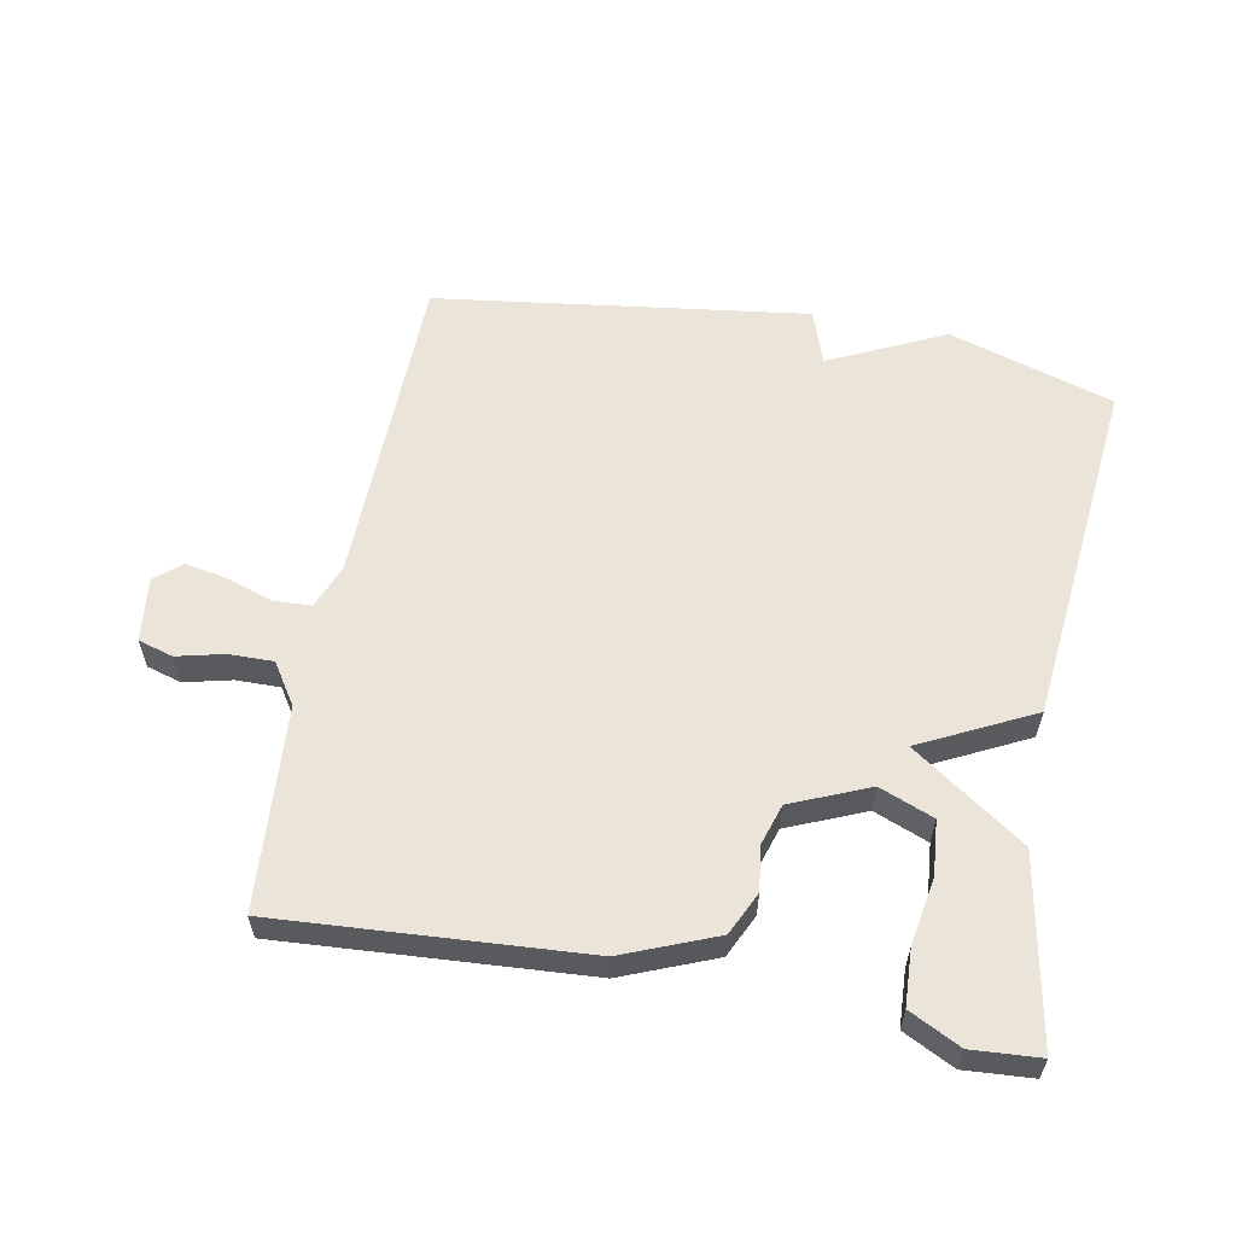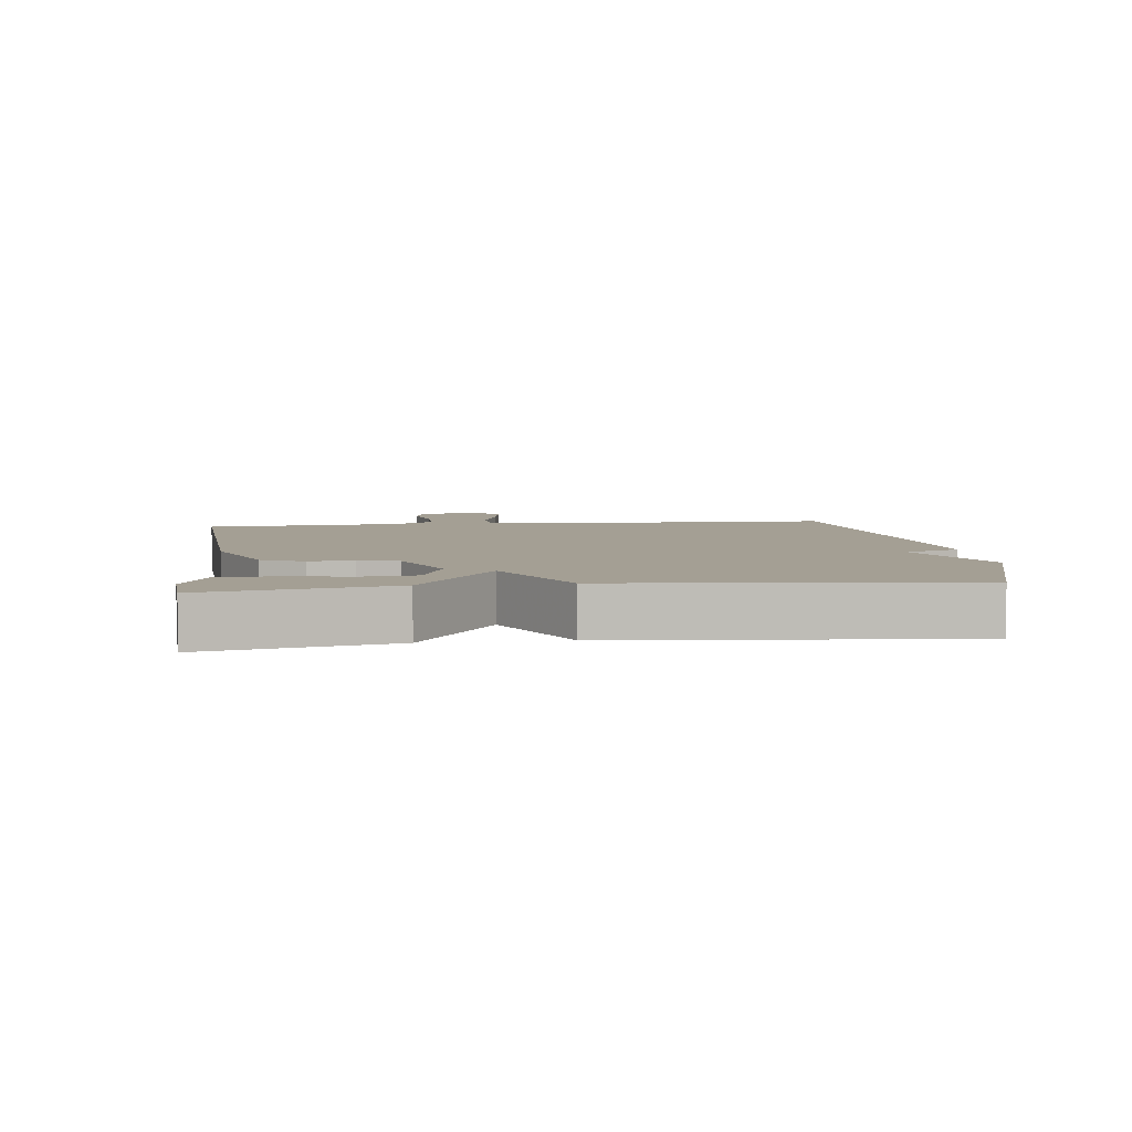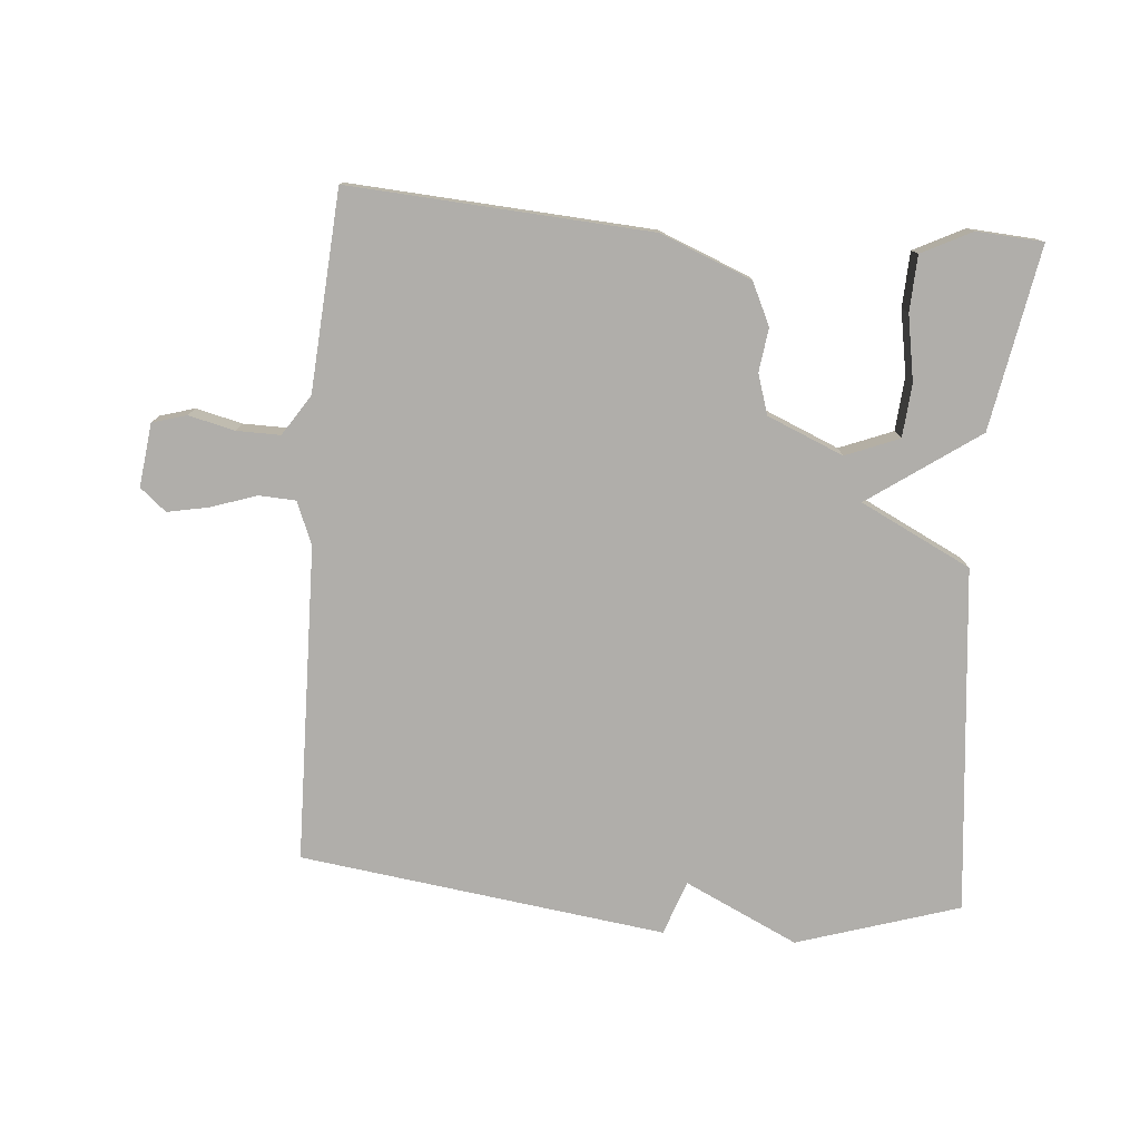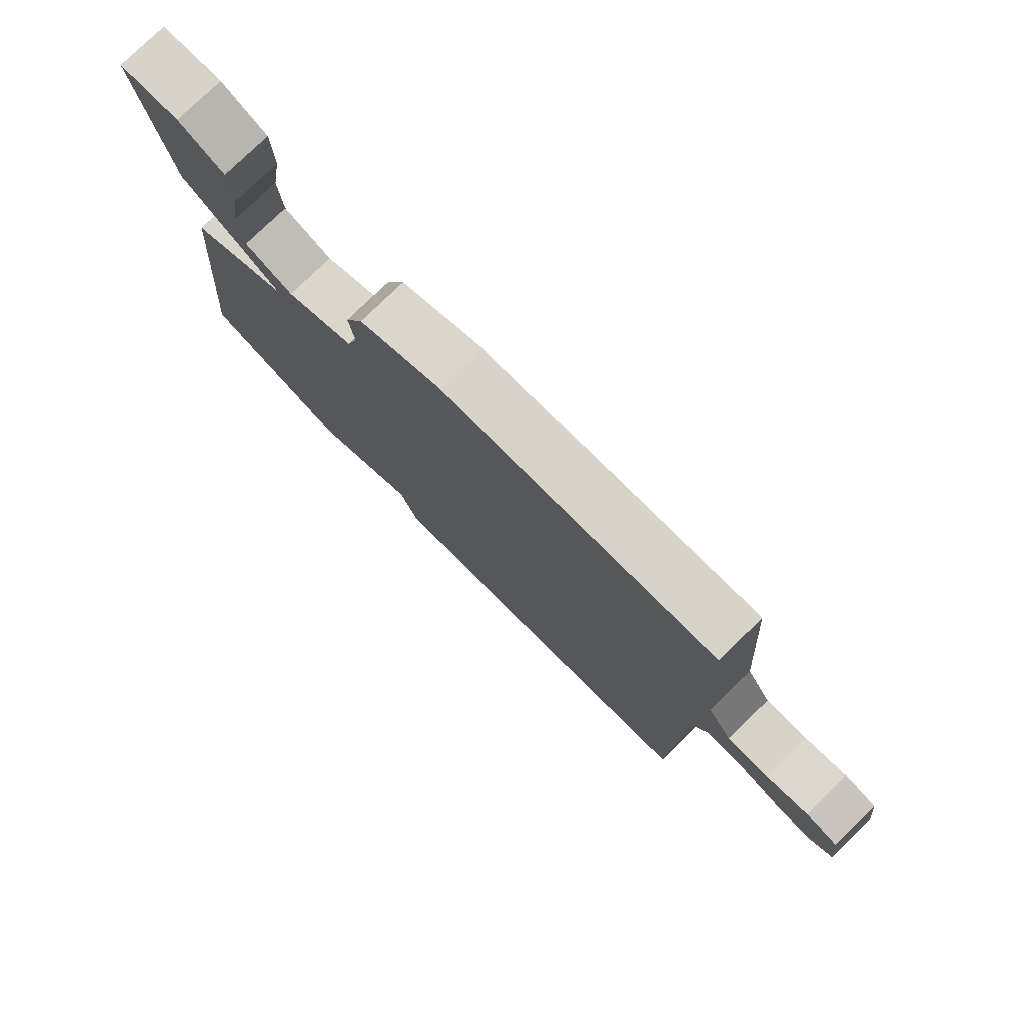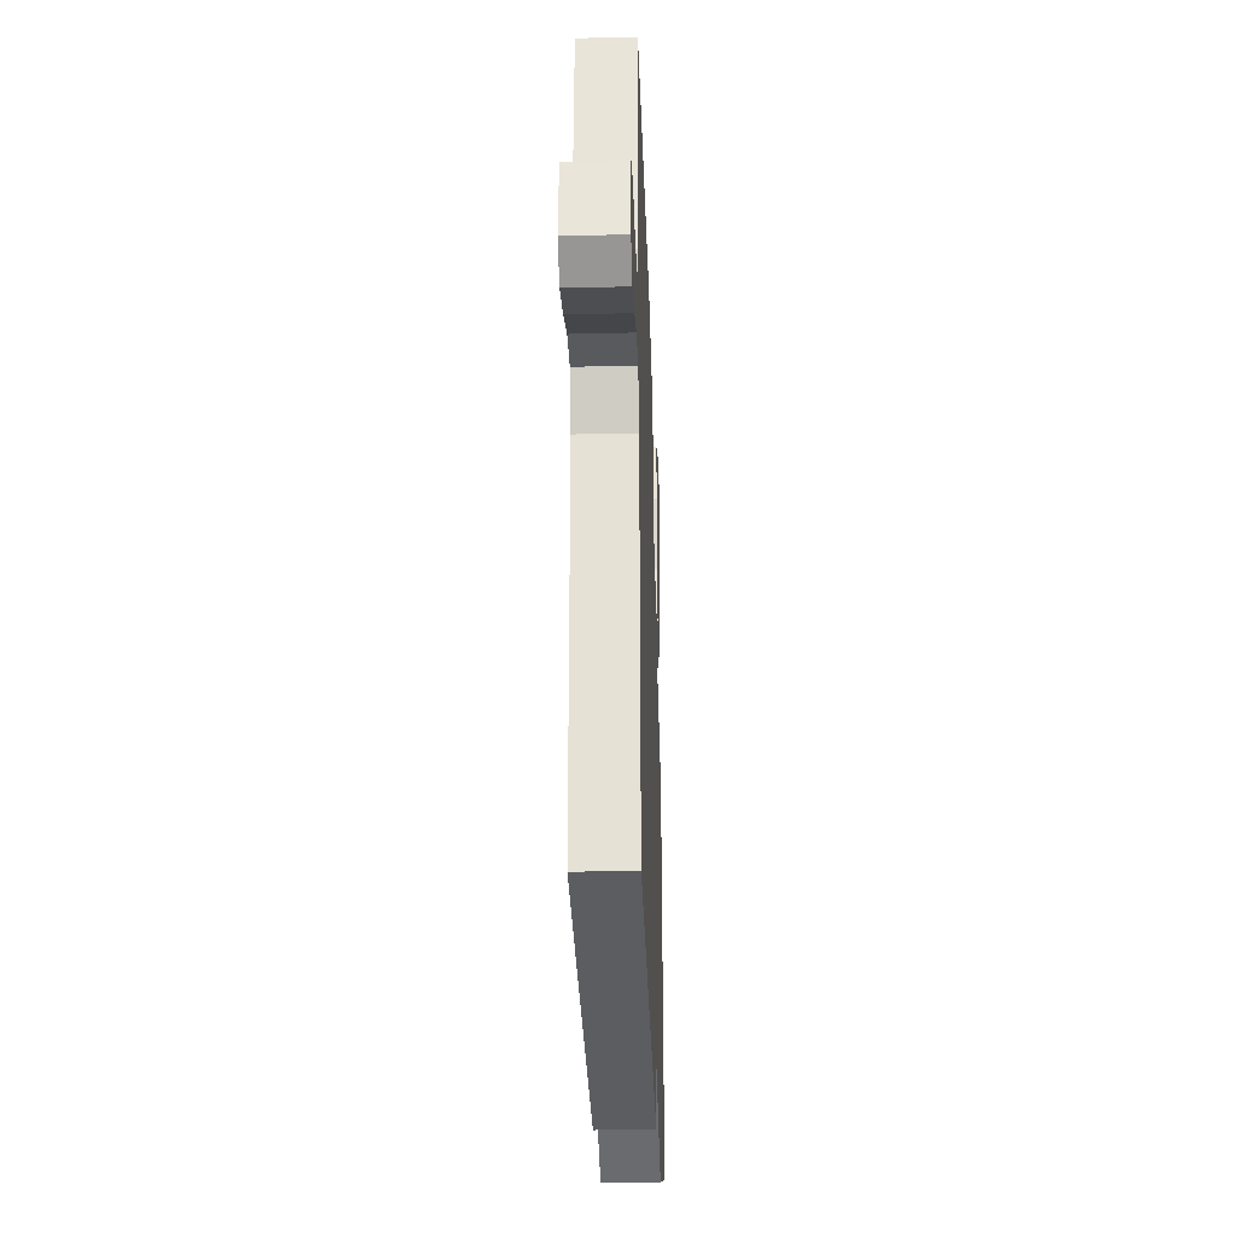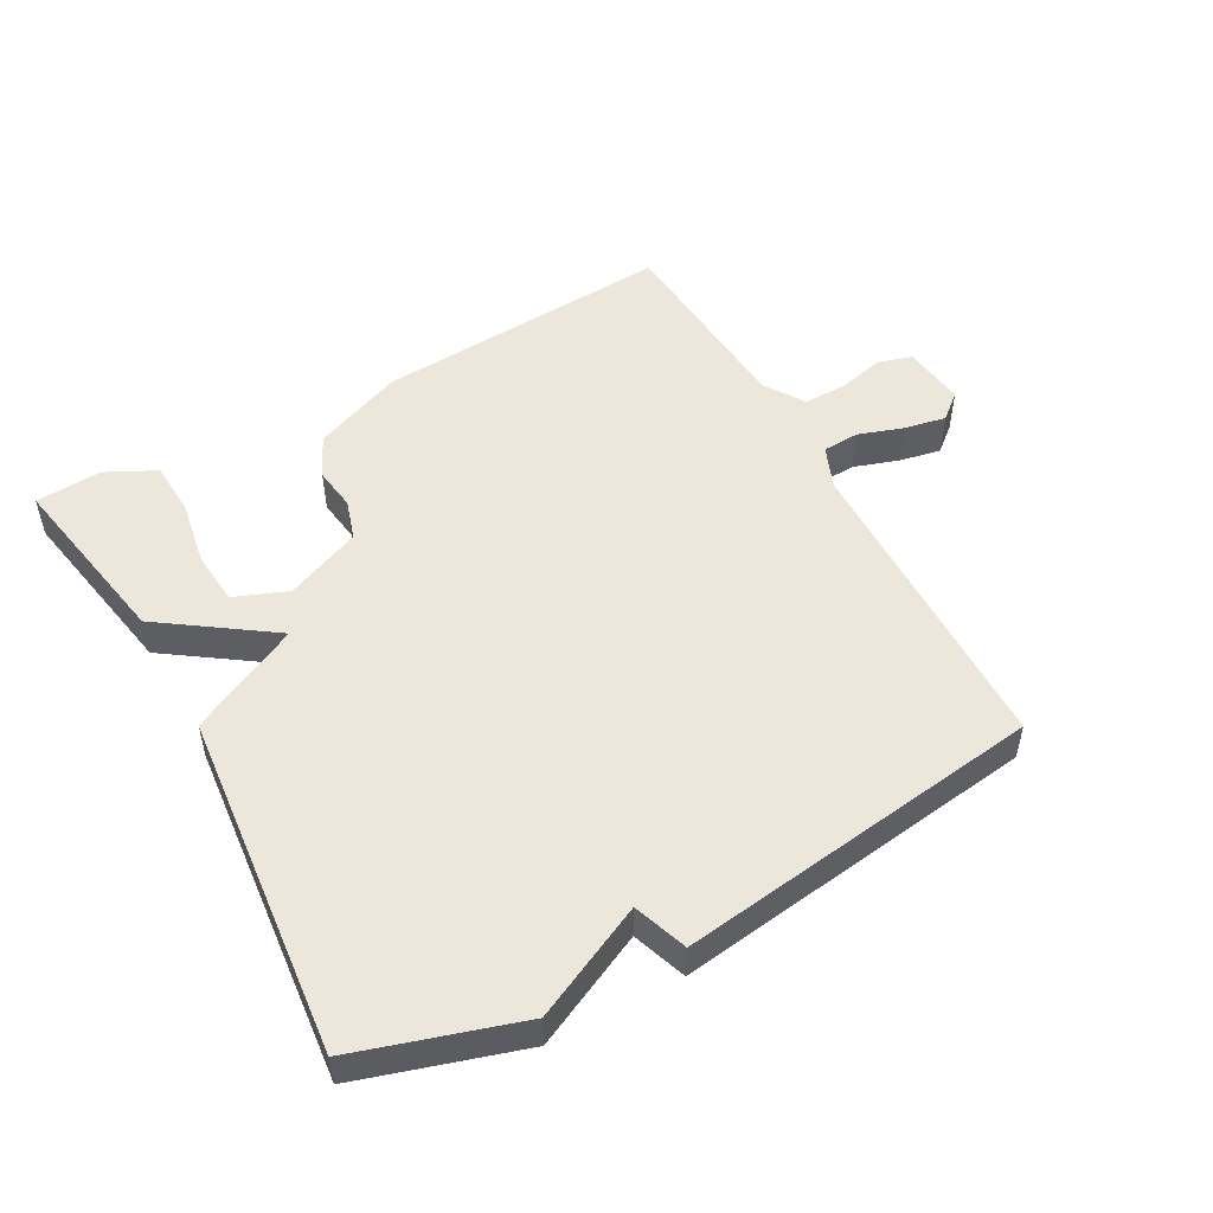
<metadata>
{"format":"obj","ext":"obj","renderer":"f3d","projection":"perspective","resolution":1024,"background":"white","views":[{"elev":58.8,"azim":10.8,"up":"+Y"},{"elev":5.5,"azim":83.0,"up":"+Y"},{"elev":-77.7,"azim":-4.6,"up":"+Y"},{"elev":77.6,"azim":-134.3,"up":"+Z"},{"elev":-27.9,"azim":-87.9,"up":"+Z"},{"elev":51.2,"azim":151.2,"up":"+Y"}]}
</metadata>
<code>
v 0.5 0.07 0.5
v 0.449 0.07 0.223
v 0.282 0.07 0.107
v 0.449 0.07 0.023
v 0.5 0.07 -0.5
v 0.254 0.07 -0.576
v 0.083 0.07 -0.494
v 0.054 0.07 -0.576
v -0.5 0.07 -0.5
v -0.509 0.07 -0.021
v -0.535 0.07 0.044
v -0.591 0.07 0.047
v -0.66 0.07 0.024
v -0.723 0.07 0.012
v -0.762 0.07 0.045
v -0.75 0.07 0.141
v -0.698 0.07 0.156
v -0.628 0.07 0.139
v -0.562 0.07 0.138
v -0.522 0.07 0.199
v -0.5 0.07 0.5
v -0.045 0.07 0.469
v 0.093 0.07 0.413
v 0.123 0.07 0.349
v 0.114 0.07 0.283
v 0.133 0.07 0.222
v 0.248 0.07 0.173
v 0.329 0.07 0.205
v 0.336 0.07 0.286
v 0.319 0.07 0.385
v 0.323 0.07 0.469
v 0.399 0.07 0.507
v 0.5 0 0.5
v 0.449 0 0.223
v 0.282 0 0.107
v 0.449 0 0.023
v 0.5 0 -0.5
v 0.254 0 -0.576
v 0.083 0 -0.494
v 0.054 0 -0.576
v -0.5 0 -0.5
v -0.509 0 -0.021
v -0.535 0 0.044
v -0.591 0 0.047
v -0.66 0 0.024
v -0.723 0 0.012
v -0.762 0 0.045
v -0.75 0 0.141
v -0.698 0 0.156
v -0.628 0 0.139
v -0.562 0 0.138
v -0.522 0 0.199
v -0.5 0 0.5
v -0.045 0 0.469
v 0.093 0 0.413
v 0.123 0 0.349
v 0.114 0 0.283
v 0.133 0 0.222
v 0.248 0 0.173
v 0.329 0 0.205
v 0.336 0 0.286
v 0.319 0 0.385
v 0.323 0 0.469
v 0.399 0 0.507
f 32 1 2
f 31 32 2
f 30 31 2
f 29 30 2
f 28 29 2
f 27 28 2 3
f 26 27 3
f 23 24 25
f 22 23 25
f 21 22 25
f 20 21 25
f 19 20 25 26
f 16 17 18
f 15 16 18
f 14 15 18
f 13 14 18
f 12 13 18
f 11 12 18 19
f 19 26 3
f 11 19 3
f 10 11 3
f 9 10 3
f 8 9 3
f 7 8 3
f 5 6 7
f 4 5 7
f 3 4 7
f 34 33 64
f 34 64 63
f 34 63 62
f 34 62 61
f 34 61 60
f 35 34 60 59
f 35 59 58
f 57 56 55
f 57 55 54
f 57 54 53
f 57 53 52
f 58 57 52 51
f 50 49 48
f 50 48 47
f 50 47 46
f 50 46 45
f 50 45 44
f 51 50 44 43
f 35 58 51
f 35 51 43
f 35 43 42
f 35 42 41
f 35 41 40
f 35 40 39
f 39 38 37
f 39 37 36
f 39 36 35
f 1 33 34 2
f 2 34 35 3
f 3 35 36 4
f 4 36 37 5
f 5 37 38 6
f 6 38 39 7
f 7 39 40 8
f 8 40 41 9
f 9 41 42 10
f 10 42 43 11
f 11 43 44 12
f 12 44 45 13
f 13 45 46 14
f 14 46 47 15
f 15 47 48 16
f 16 48 49 17
f 17 49 50 18
f 18 50 51 19
f 19 51 52 20
f 20 52 53 21
f 21 53 54 22
f 22 54 55 23
f 23 55 56 24
f 24 56 57 25
f 25 57 58 26
f 26 58 59 27
f 27 59 60 28
f 28 60 61 29
f 29 61 62 30
f 30 62 63 31
f 31 63 64 32
f 32 64 33 1

</code>
